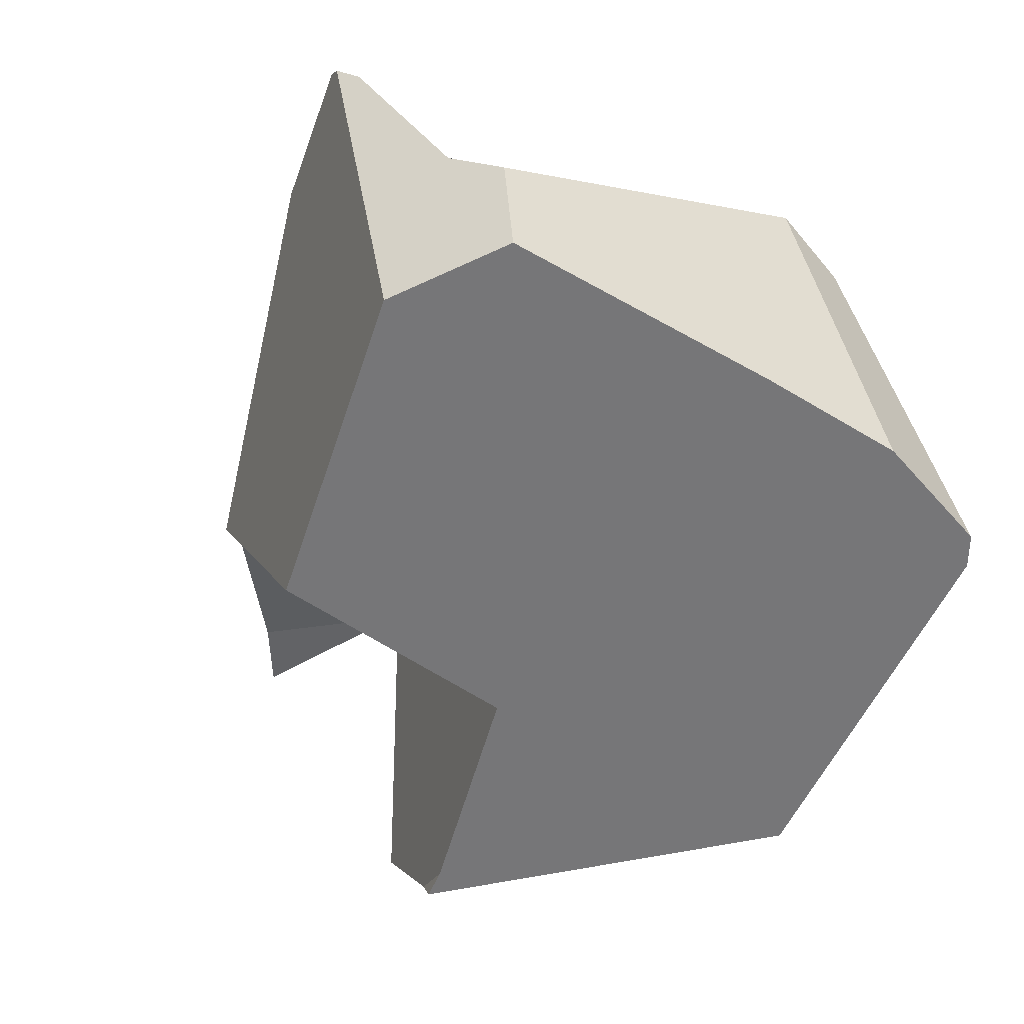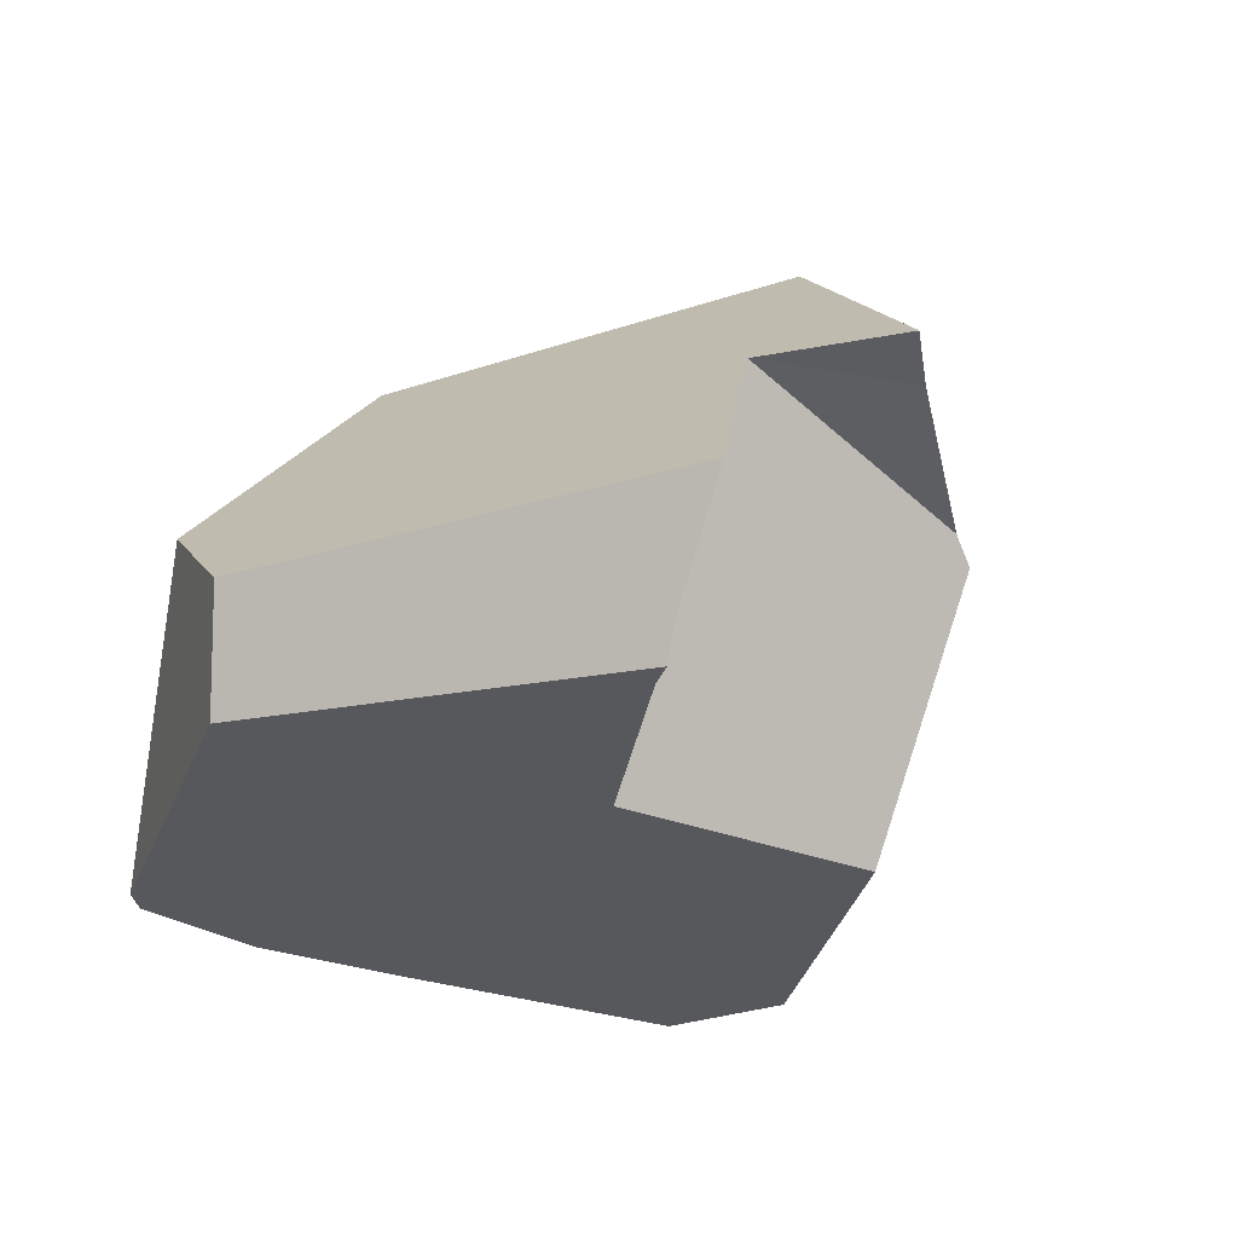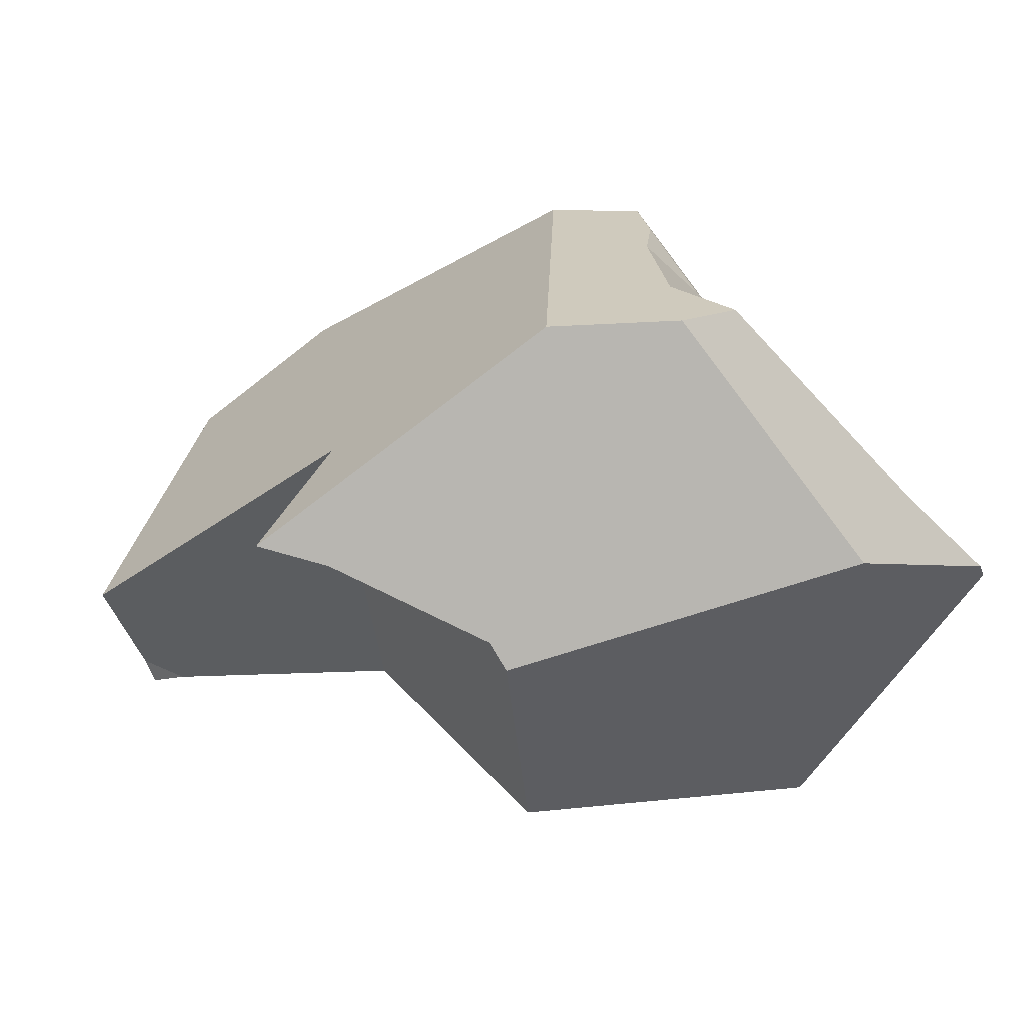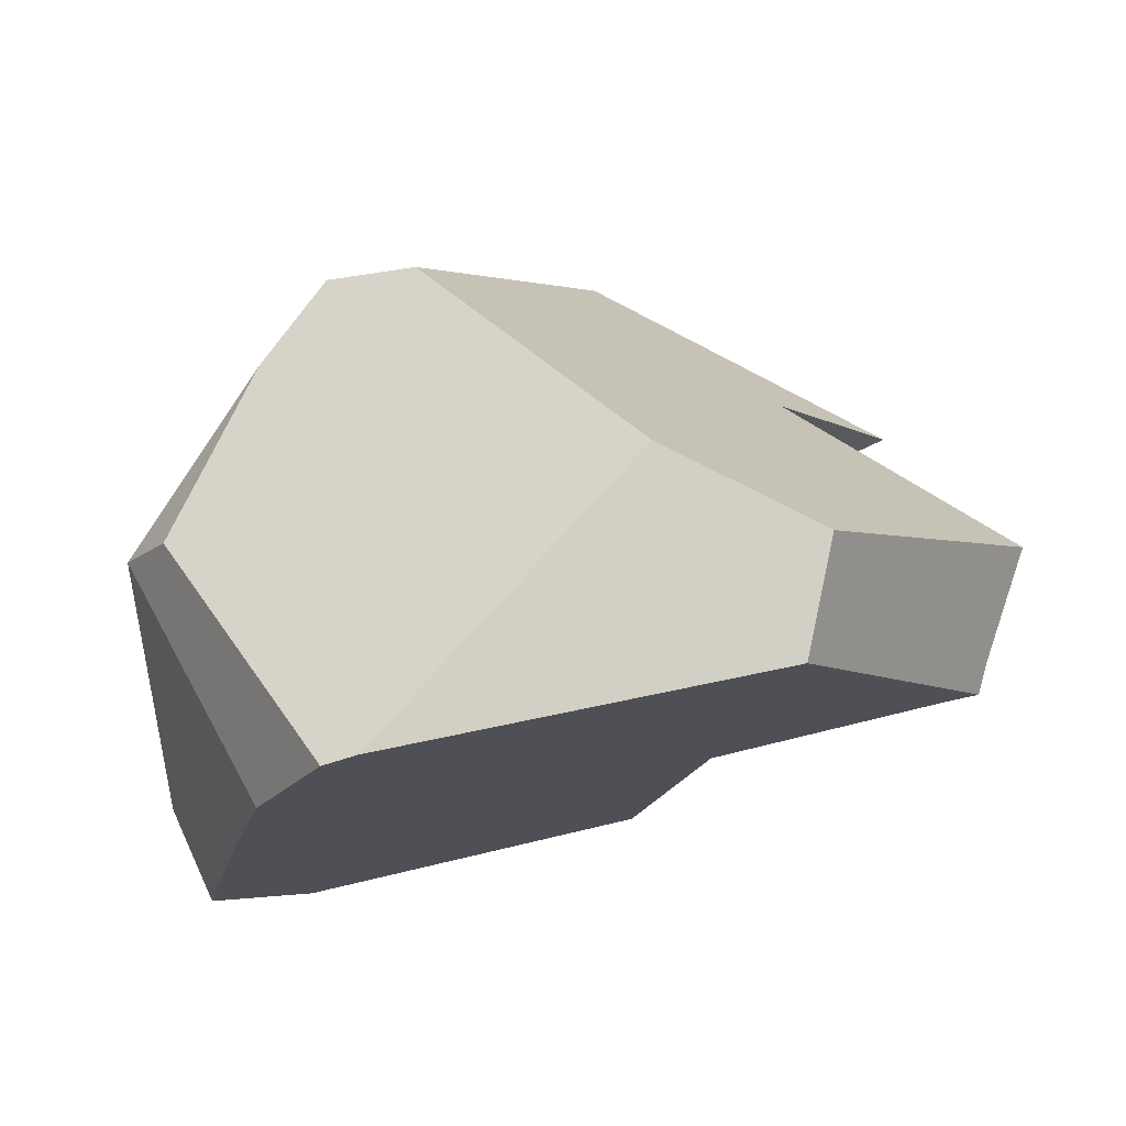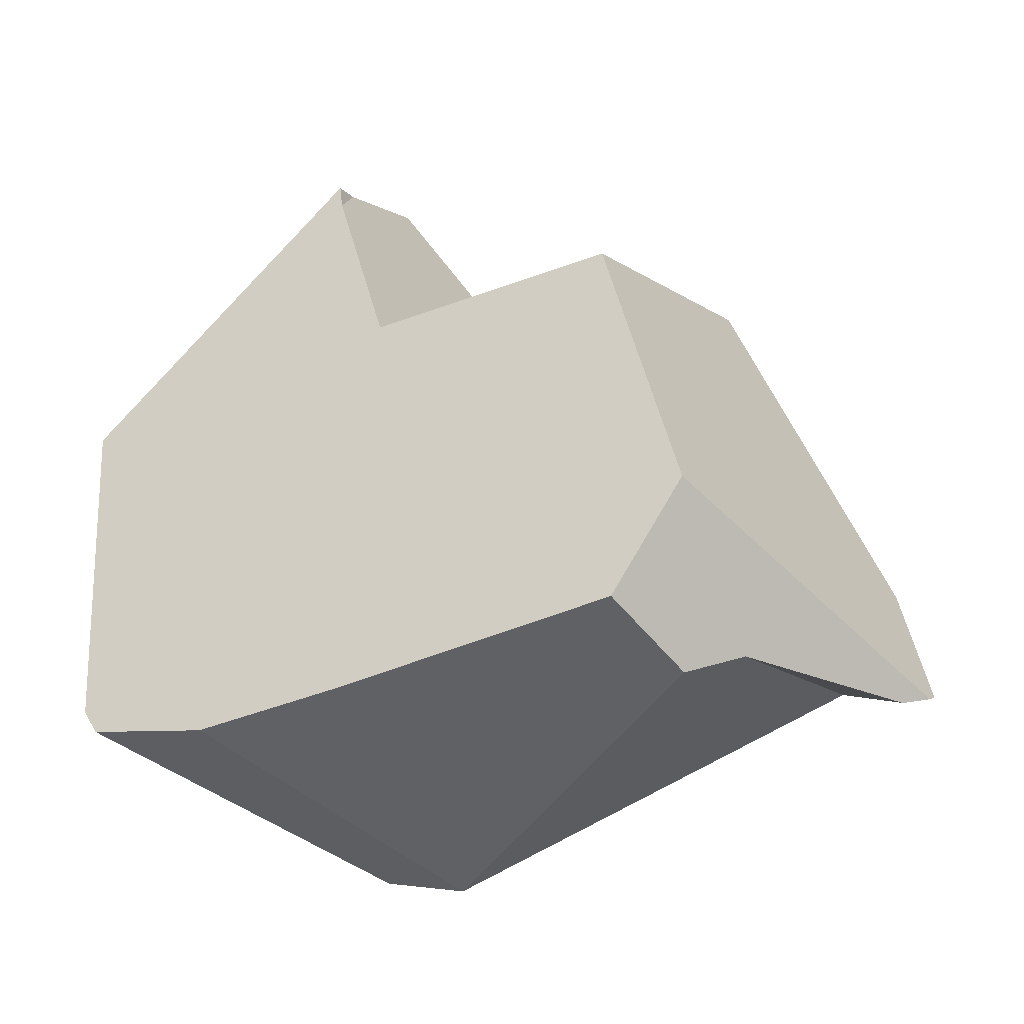
<metadata>
{"format":"obj","ext":"obj","renderer":"f3d","projection":"perspective","resolution":1024,"background":"white","views":[{"elev":-70.8,"azim":-35.2,"up":"+Z"},{"elev":-13.9,"azim":152.6,"up":"+Z"},{"elev":34.2,"azim":-129.8,"up":"+Z"},{"elev":-10.3,"azim":73.3,"up":"+Z"},{"elev":-30.2,"azim":-159.4,"up":"+Y"}]}
</metadata>
<code>
v 0.2778 -2.51 -0.2039
v 0.5779 -2.537 -0.1643
v 0.2704 -2.518 -0.1846
v 0.5779 -2.537 -0.1643
v 0.2778 -2.51 -0.2039
v 0.5857 -2.042 -0.06515
v 0.5861 -2.042 -0.06509
v 0.7361 -2.546 -0.1426
v 0.5521 -2.648 0.1161
v 0.7361 -2.546 -0.1426
v 0.239 -2.55 -0.1021
v 0.2704 -2.518 -0.1846
v 0.239 -2.55 -0.1021
v 0.2644 -2.486 -0.2011
v 0.2778 -2.51 -0.2039
v 0.2644 -2.486 -0.2011
v 0.2121 -2.393 -0.1904
v 0.3112 -2.039 -0.1055
v 0.2081 -2.385 -0.1895
v 0.2081 -2.385 -0.1895
v 0.2698 -1.984 0.08696
v 0.3112 -2.039 -0.1055
v 0.2057 -2.387 -0.184
v 0.07582 -2.473 0.1168
v 0.2698 -1.983 0.08727
v 0.07581 -2.473 0.1168
v 0.0524 -2.477 0.1837
v 0.05425 -2.487 0.1668
v 0.05425 -2.487 0.1668
v 0.07612 -2.455 0.2157
v 0.0524 -2.477 0.1837
v 0.06527 -2.494 0.153
v 0.1177 -2.416 0.2716
v 0.07005 -2.496 0.1471
v 0.1571 -2.439 0.2233
v 0.07719 -2.501 0.1382
v 0.1571 -2.439 0.2233
v 0.07719 -2.501 0.1382
v 0.1916 -2.515 -0.04881
v 0.1916 -2.515 -0.04881
v 0.5521 -2.648 0.1161
v 0.1571 -2.439 0.2233
v 0.239 -2.55 -0.1021
v 0.2121 -2.393 -0.1904
v 0.1916 -2.515 -0.04881
v 0.2057 -2.387 -0.184
v 0.07581 -2.473 0.1168
v 0.07719 -2.501 0.1382
v 0.07005 -2.496 0.1471
v 0.06527 -2.494 0.153
v 0.05425 -2.487 0.1668
v 0.2081 -2.385 -0.1895
v 0.4759 -2.436 0.3631
v 0.1571 -2.439 0.2233
v 0.5521 -2.648 0.1161
v 0.4992 -2.373 0.4372
v 0.1571 -2.439 0.2233
v 0.4759 -2.436 0.3631
v 0.4589 -2.347 0.4468
v 0.3734 -2.291 0.4672
v 0.3734 -2.291 0.4672
v 0.2624 -2.3 0.4669
v 0.1571 -2.439 0.2233
v 0.263 -2.3 0.4677
v 0.2732 -2.292 0.4815
v 0.2732 -2.292 0.4815
v 0.3734 -2.291 0.4672
v 0.2813 -2.222 0.4906
v 0.2732 -2.292 0.4815
v 0.2813 -2.222 0.4906
v 0.2775 -2.224 0.4855
v 0.2773 -2.224 0.4852
v 0.263 -2.3 0.4677
v 0.2624 -2.3 0.4669
v 0.2126 -2.26 0.3973
v 0.2051 -2.346 0.3895
v 0.2051 -2.346 0.3895
v 0.1246 -2.411 0.2809
v 0.1221 -2.413 0.2775
v 0.1177 -2.416 0.2716
v 0.1221 -2.413 0.2775
v 0.08378 -2.36 0.2234
v 0.1177 -2.416 0.2716
v 0.1246 -2.411 0.2809
v 0.119 -2.312 0.2703
v 0.09271 -2.327 0.2347
v 0.119 -2.312 0.2703
v 0.1719 -2.141 0.2063
v 0.09271 -2.327 0.2347
v 0.1238 -2.309 0.2768
v 0.1265 -2.308 0.2805
v 0.2126 -2.26 0.3973
v 0.2979 -2.191 0.4927
v 0.2773 -2.224 0.4852
v 0.2775 -2.224 0.4855
v 0.2813 -2.222 0.4906
v 0.2979 -2.191 0.4927
v 0.3728 -2.114 0.4933
v 0.3506 -2.094 0.4994
v 0.3728 -2.114 0.4933
v 0.3645 -2.034 0.4675
v 0.3506 -2.094 0.4994
v 0.5084 -1.926 0.3372
v 0.3647 -2.033 0.4669
v 0.3647 -2.033 0.4669
v 0.3645 -2.034 0.4675
v 0.3649 -2.032 0.4664
v 0.269 -1.95 0.207
v 0.2502 -1.957 0.1782
v 0.5071 -1.924 0.3372
v 0.4248 -1.769 0.3283
v 0.3984 -1.885 0.3891
v 0.3969 -1.892 0.3927
v 0.3965 -1.894 0.3937
v 0.3875 -1.933 0.4145
v 0.3695 -2.012 0.4558
v 0.3649 -2.032 0.4664
v 0.3695 -2.012 0.4558
v 0.2693 -1.95 0.2072
v 0.2703 -1.949 0.2081
v 0.3875 -1.933 0.4145
v 0.3965 -1.894 0.3937
v 0.3806 -1.828 0.3006
v 0.3969 -1.892 0.3927
v 0.3984 -1.885 0.3891
v 0.4248 -1.769 0.3283
v 0.1719 -2.141 0.2063
v 0.2502 -1.957 0.1782
v 0.08378 -2.36 0.2234
v 0.0524 -2.477 0.1837
v 0.07612 -2.455 0.2157
v 0.09271 -2.327 0.2347
v 0.6943 -1.799 -0.0007189
v 0.667 -1.81 -0.006974
v 0.6737 -1.777 0.0006129
v 0.6968 -1.802 -0.0008816
v 0.7447 -1.854 -0.003974
v 0.7466 -1.856 -0.004092
v 0.8028 -1.916 -0.007727
v 0.6568 -1.839 -0.01426
v 0.8687 -1.987 -0.01198
v 0.9567 -2.082 -0.01766
v 0.9505 -2.121 -0.0262
v 0.9465 -2.145 -0.03162
v 0.9221 -2.296 -0.06526
v 0.9034 -2.412 -0.09098
v 0.8979 -2.445 -0.09848
v 0.8714 -2.514 -0.116
v 0.8151 -2.541 -0.05846
v 0.7361 -2.546 -0.1426
v 0.8714 -2.514 -0.116
v 0.5521 -2.648 0.1161
v 0.6388 -2.625 0.1216
v 0.6298 -2.596 0.1805
v 0.5521 -2.648 0.1161
v 0.6388 -2.625 0.1216
v 0.6249 -2.58 0.2128
v 0.6094 -2.53 0.314
v 0.6094 -2.53 0.314
v 0.4759 -2.436 0.3631
v 0.5521 -2.648 0.1161
v 0.6119 -2.471 0.3969
v 0.579 -2.443 0.4156
v 0.6123 -2.463 0.4079
v 0.6123 -2.463 0.4079
v 0.6516 -2.362 0.417
v 0.579 -2.443 0.4156
v 0.6422 -2.427 0.4089
v 0.6774 -2.385 0.41
v 0.6516 -2.362 0.417
v 0.6774 -2.385 0.41
v 0.6847 -2.381 0.4038
v 0.6975 -2.373 0.393
v 0.5142 -2.24 0.4546
v 0.4992 -2.373 0.4372
v 0.5142 -2.24 0.4546
v 0.5474 -2.424 0.4229
v 0.4759 -2.436 0.3631
v 0.5474 -2.424 0.4229
v 0.4992 -2.373 0.4372
v 0.5474 -2.424 0.4229
v 0.4589 -2.347 0.4468
v 0.4427 -2.176 0.4742
v 0.4424 -2.176 0.4743
v 0.4423 -2.176 0.4743
v 0.4423 -2.176 0.4743
v 0.5089 -1.927 0.337
v 0.4424 -2.176 0.4743
v 0.5102 -1.927 0.3363
v 0.4427 -2.176 0.4742
v 0.7494 -2.342 0.349
v 0.7494 -2.342 0.349
v 0.6975 -2.373 0.393
v 0.6094 -2.53 0.314
v 0.6249 -2.58 0.2128
v 0.8366 -2.29 0.275
v 0.8366 -2.29 0.275
v 0.8829 -2.263 0.2358
v 0.9448 -2.219 0.1808
v 0.9439 -2.226 0.1841
v 0.9439 -2.226 0.1841
v 0.8829 -2.263 0.2358
v 0.9436 -2.228 0.1823
v 0.9448 -2.219 0.1808
v 0.9439 -2.226 0.1841
v 0.9436 -2.228 0.1823
v 0.9407 -2.242 0.1664
v 0.9395 -2.248 0.1596
v 0.9589 -2.111 0.1305
v 0.9589 -2.111 0.1305
v 0.9657 -2.057 0.1054
v 0.6556 -1.712 0.1637
v 0.6556 -1.712 0.1637
v 0.9657 -2.057 0.1054
v 0.8028 -1.916 -0.007727
v 0.6665 -1.747 0.08146
v 0.7466 -1.856 -0.004092
v 0.6695 -1.756 0.05876
v 0.7447 -1.854 -0.003974
v 0.6726 -1.766 0.03516
v 0.6968 -1.802 -0.0008816
v 0.6943 -1.799 -0.000719
v 0.6737 -1.777 0.0006128
v 0.8687 -1.987 -0.01198
v 0.9659 -2.058 0.1046
v 0.9567 -2.082 -0.01766
v 0.9659 -2.058 0.1046
v 0.9567 -2.082 -0.01766
v 0.966 -2.058 0.1054
v 0.966 -2.058 0.1054
v 0.966 -2.058 0.1054
v 0.9505 -2.121 -0.0262
v 0.9465 -2.145 -0.03162
v 0.9291 -2.299 0.1016
v 0.9221 -2.296 -0.06526
v 0.9153 -2.367 0.02495
v 0.9153 -2.367 0.02495
v 0.9291 -2.299 0.1016
v 0.8966 -2.46 -0.07955
v 0.8151 -2.541 -0.05846
v 0.8916 -2.484 -0.1071
v 0.8979 -2.445 -0.09848
v 0.8966 -2.46 -0.07955
v 0.8916 -2.484 -0.1071
v 0.9034 -2.412 -0.09098
v 0.8916 -2.484 -0.1071
v 0.8714 -2.514 -0.116
v 0.6298 -2.596 0.1805
v 0.6388 -2.625 0.1216
v 0.9395 -2.248 0.1596
v 0.9407 -2.242 0.1664
v 0.6422 -2.427 0.4089
v 0.6119 -2.471 0.3969
v 0.6123 -2.463 0.4079
v 0.6847 -2.381 0.4038
v 0.6774 -2.385 0.41
v 0.3506 -2.094 0.4994
v 0.1265 -2.308 0.2805
v 0.1238 -2.309 0.2768
v 0.269 -1.95 0.207
v 0.5084 -1.926 0.3372
v 0.2502 -1.957 0.1782
v 0.269 -1.95 0.207
v 0.5071 -1.924 0.3372
v 0.5084 -1.926 0.3372
v 0.2693 -1.95 0.2072
v 0.2703 -1.949 0.2081
v 0.3806 -1.828 0.3006
v 0.5071 -1.924 0.3372
v 0.3806 -1.828 0.3006
v 0.4248 -1.769 0.3283
v 0.2698 -1.983 0.08727
v 0.2698 -1.983 0.08724
v 0.2698 -1.984 0.08696
v 0.5089 -1.927 0.337
v 0.3112 -2.039 -0.1055
v 0.5857 -2.042 -0.06515
v 0.5861 -2.042 -0.06509
v 0.5102 -1.927 0.3363
v 0.5102 -1.927 0.3363
v 0.6568 -1.839 -0.01426
v 0.5861 -2.042 -0.06509
v 0.6556 -1.712 0.1637
v 0.6665 -1.747 0.08146
v 0.667 -1.81 -0.006974
v 0.6695 -1.756 0.05876
v 0.6726 -1.766 0.03516
v 0.667 -1.81 -0.006974
v 0.6726 -1.766 0.03516
v 0.6737 -1.777 0.000613
f 1 2 3
f 4 5 6
f 4 6 7
f 4 7 8
f 9 2 10
f 3 2 9
f 3 9 11
f 12 13 14
f 14 15 12
f 6 5 16
f 17 6 16
f 17 18 6
f 19 18 17
f 20 21 22
f 23 21 20
f 21 23 24
f 21 24 25
f 25 24 26
f 26 27 25
f 28 27 26
f 29 30 31
f 32 30 29
f 32 33 30
f 34 33 32
f 34 35 33
f 36 35 34
f 37 38 39
f 40 41 42
f 43 41 40
f 44 13 45
f 44 14 13
f 45 46 44
f 47 46 45
f 48 47 45
f 49 47 48
f 50 47 49
f 51 47 50
f 46 52 44
f 53 54 55
f 56 57 58
f 59 57 56
f 60 57 59
f 61 62 63
f 61 64 62
f 61 65 64
f 66 67 68
f 69 70 71
f 69 71 72
f 72 73 69
f 72 74 73
f 75 74 72
f 74 75 76
f 63 62 77
f 63 77 78
f 63 78 79
f 80 63 79
f 81 82 83
f 84 82 81
f 85 82 84
f 85 86 82
f 87 88 89
f 90 88 87
f 91 88 90
f 92 88 91
f 92 93 88
f 94 93 92
f 93 94 95
f 93 95 96
f 68 67 97
f 98 97 67
f 98 99 97
f 100 101 102
f 103 101 100
f 101 103 104
f 105 88 106
f 107 88 105
f 88 107 108
f 108 109 88
f 110 111 112
f 110 112 113
f 114 110 113
f 110 114 115
f 116 110 115
f 117 110 116
f 117 103 110
f 104 103 117
f 108 107 118
f 118 119 108
f 118 120 119
f 118 121 120
f 121 122 120
f 120 122 123
f 124 123 122
f 125 123 124
f 125 126 123
f 25 127 128
f 25 129 127
f 25 27 129
f 82 130 131
f 83 82 131
f 127 129 132
f 133 134 135
f 136 134 133
f 137 134 136
f 134 137 138
f 134 138 139
f 139 140 134
f 141 140 139
f 141 7 140
f 142 7 141
f 143 7 142
f 144 7 143
f 7 144 145
f 7 145 8
f 8 145 146
f 8 146 147
f 8 147 148
f 149 150 151
f 149 152 150
f 153 152 149
f 154 155 156
f 157 155 154
f 158 155 157
f 159 160 161
f 162 160 159
f 162 163 160
f 164 163 162
f 165 166 167
f 168 166 165
f 166 168 169
f 170 171 172
f 170 172 173
f 170 173 174
f 175 166 176
f 175 177 166
f 178 179 180
f 181 160 163
f 166 177 167
f 176 182 175
f 176 67 182
f 183 67 176
f 184 67 183
f 185 67 184
f 185 98 67
f 103 100 186
f 186 187 103
f 188 187 186
f 188 189 187
f 190 189 188
f 189 190 174
f 174 191 189
f 174 173 191
f 192 193 194
f 192 194 195
f 192 195 196
f 189 191 197
f 189 197 198
f 198 199 189
f 198 200 199
f 201 202 203
f 204 205 206
f 204 206 207
f 204 207 208
f 204 208 209
f 189 199 210
f 189 210 211
f 189 211 212
f 213 214 215
f 215 216 213
f 216 215 217
f 216 217 218
f 219 218 217
f 218 219 220
f 220 219 221
f 220 221 222
f 220 222 223
f 215 214 224
f 225 224 214
f 226 224 225
f 227 209 228
f 229 209 227
f 211 210 230
f 214 231 225
f 228 209 232
f 209 233 232
f 208 233 209
f 233 208 234
f 234 235 233
f 234 236 235
f 202 237 238
f 202 239 237
f 240 239 202
f 239 240 241
f 242 243 244
f 245 243 242
f 245 236 243
f 235 236 245
f 148 147 246
f 241 240 247
f 202 196 240
f 196 248 240
f 195 248 196
f 240 248 249
f 250 202 238
f 251 202 250
f 202 251 203
f 252 194 193
f 194 252 253
f 252 254 253
f 255 252 193
f 255 256 252
f 88 93 106
f 257 106 93
f 76 75 258
f 258 84 76
f 258 259 84
f 259 85 84
f 260 261 262
f 263 264 265
f 266 264 263
f 267 264 266
f 268 264 267
f 269 270 271
f 262 261 272
f 261 273 272
f 261 274 273
f 275 274 261
f 274 275 276
f 276 275 277
f 275 278 277
f 279 278 275
f 280 281 282
f 283 281 280
f 284 281 283
f 284 285 281
f 286 285 284
f 287 285 286
f 288 289 290

</code>
